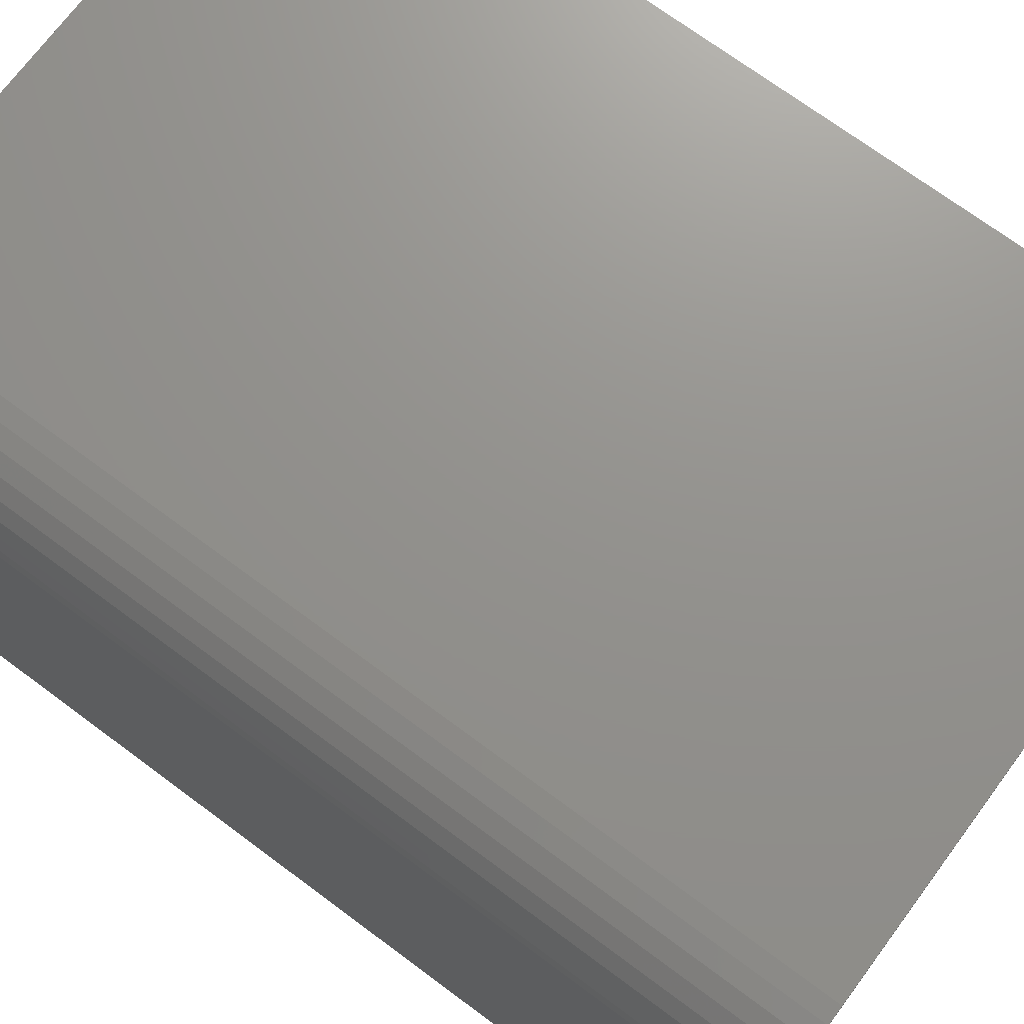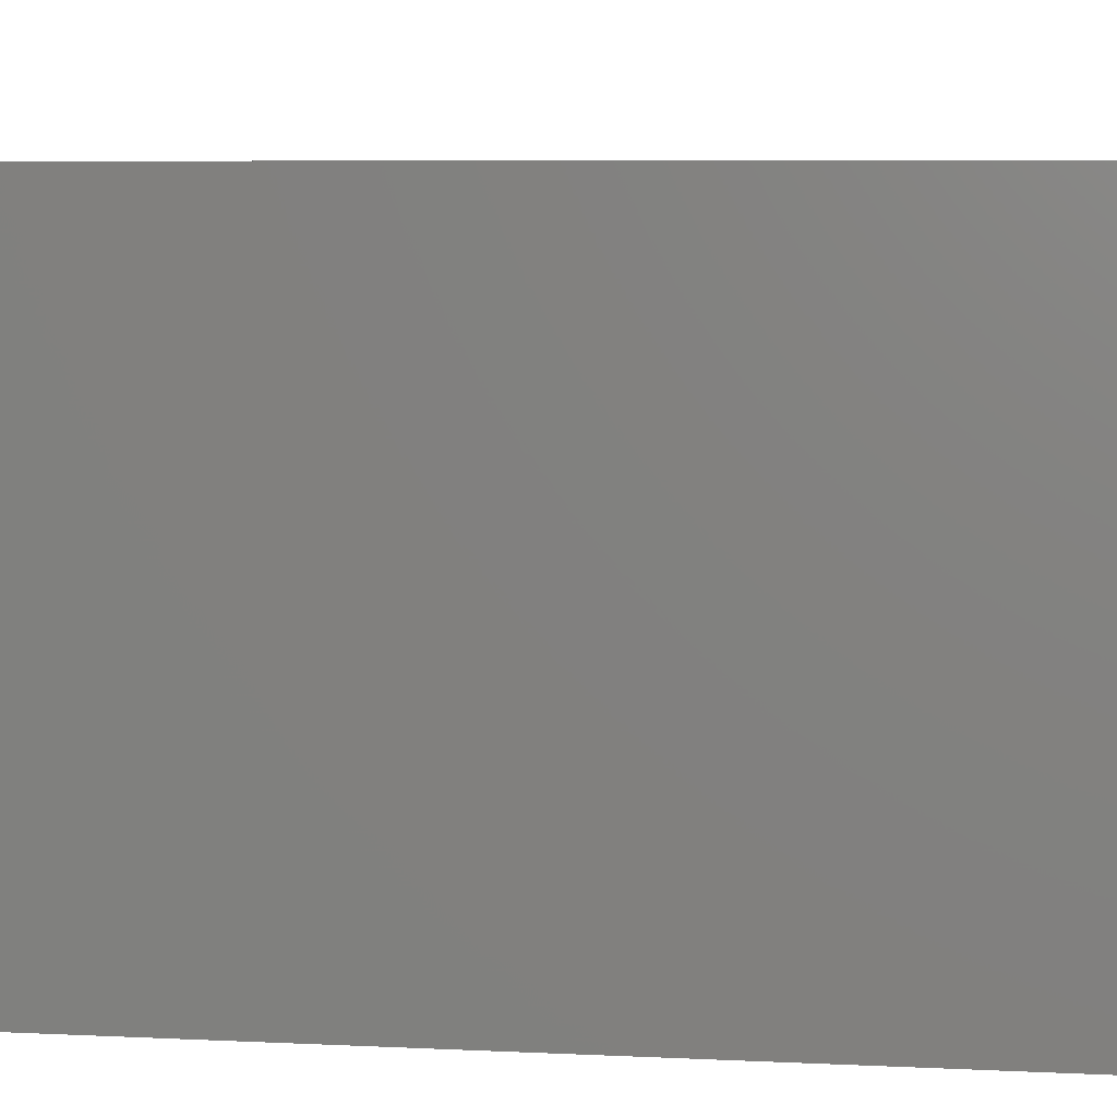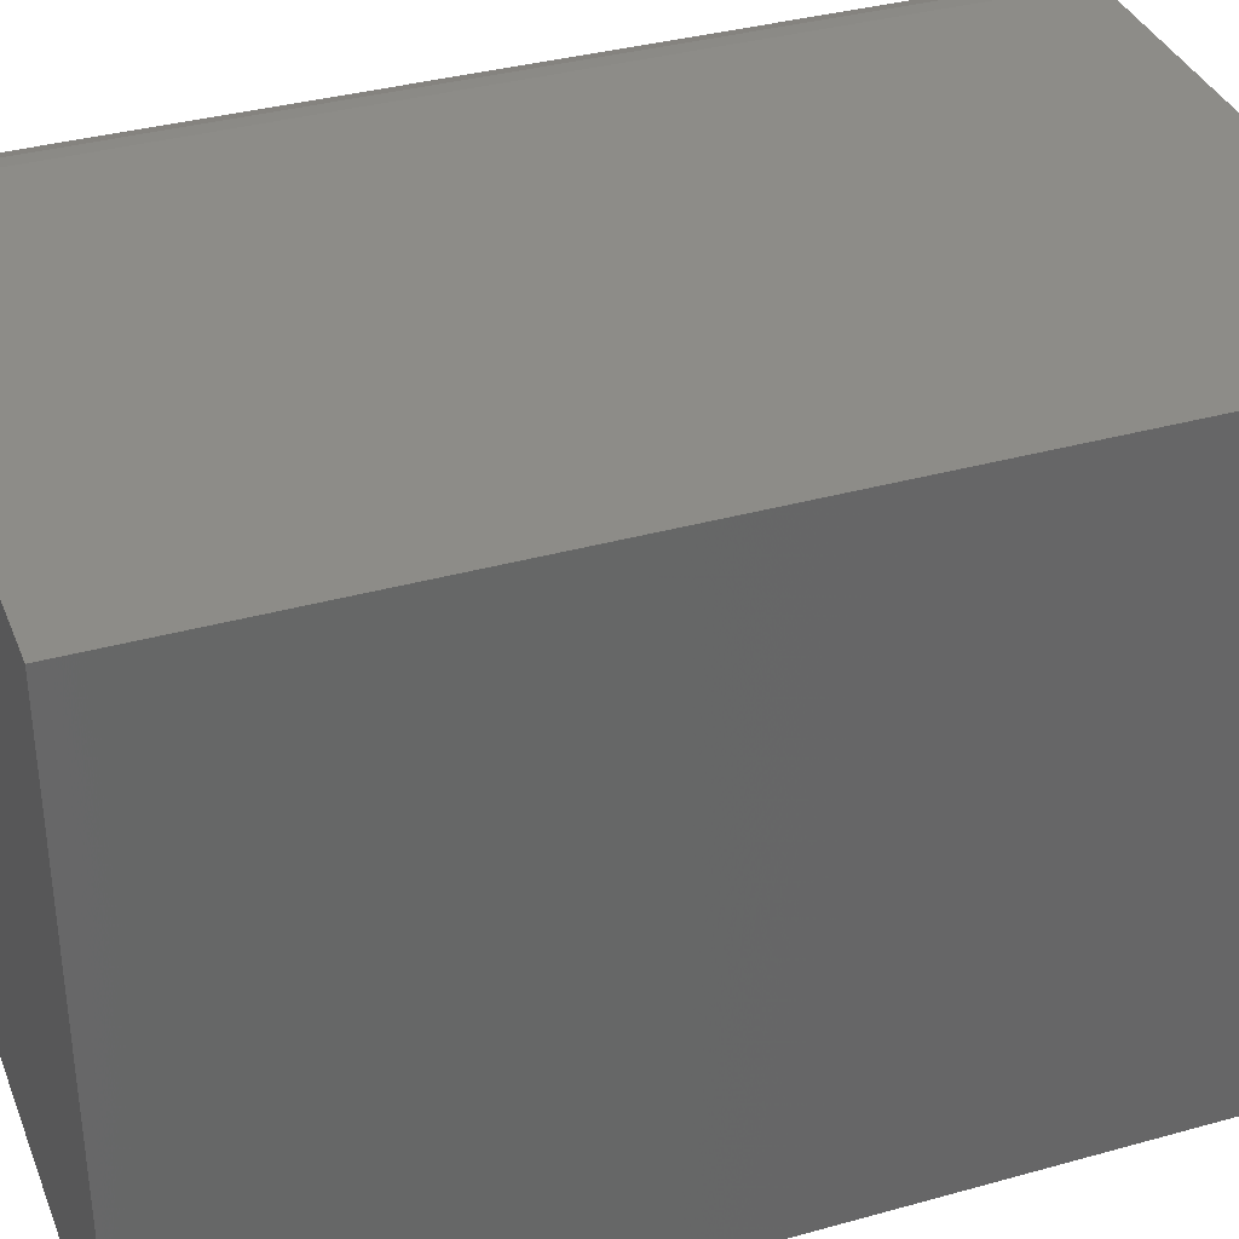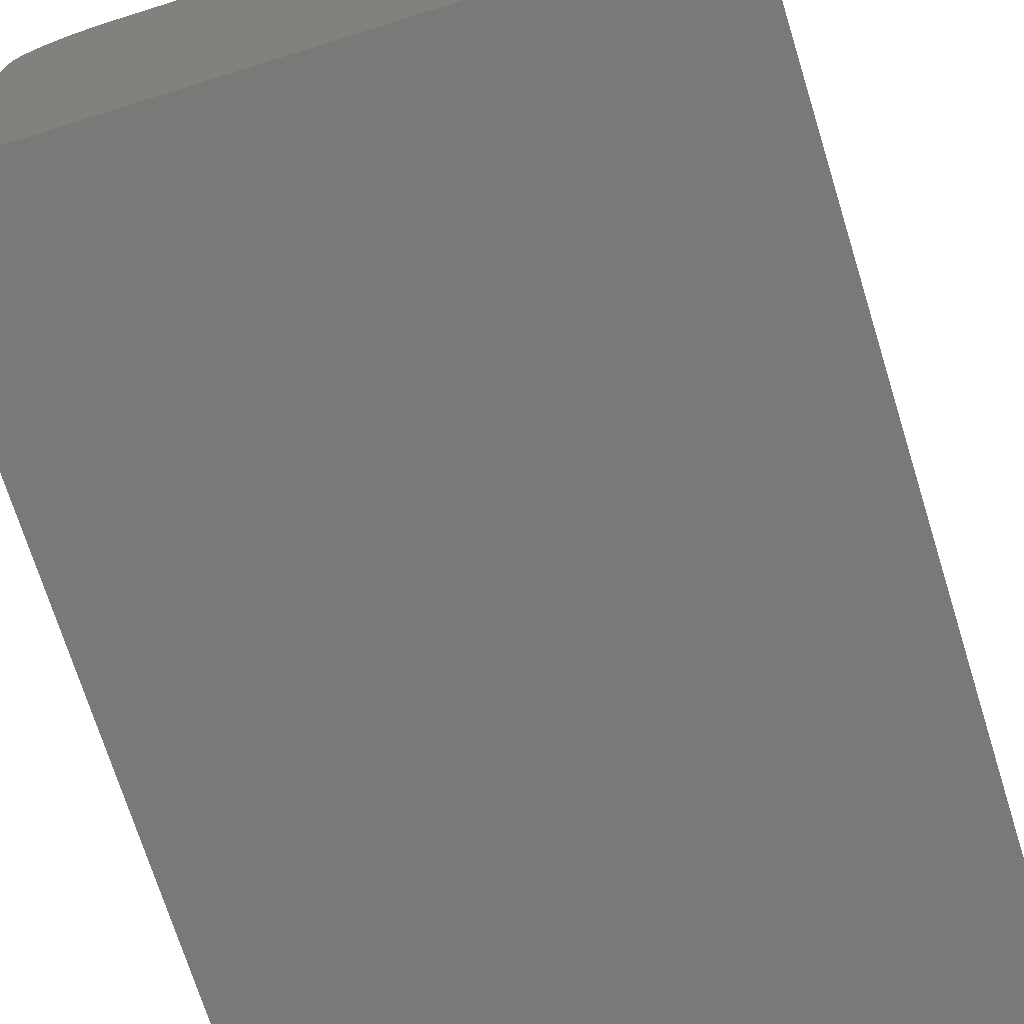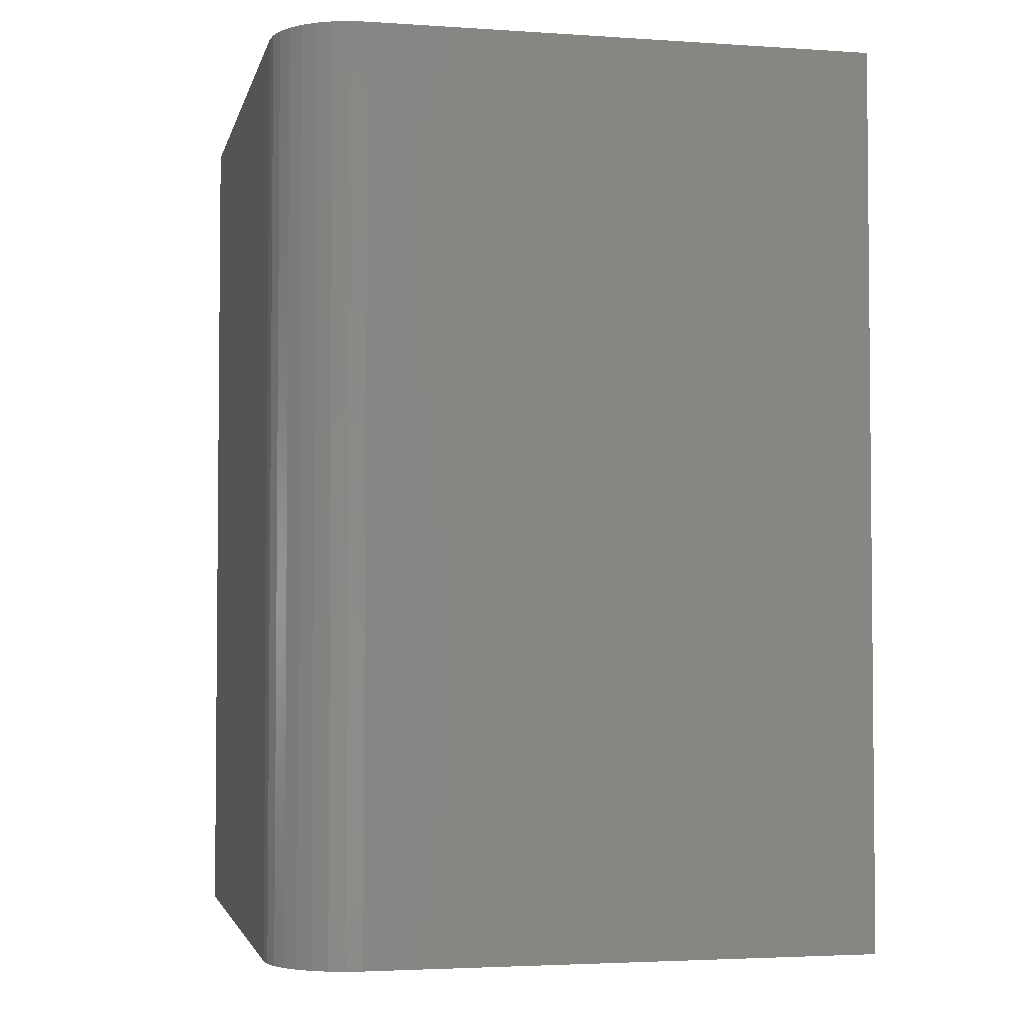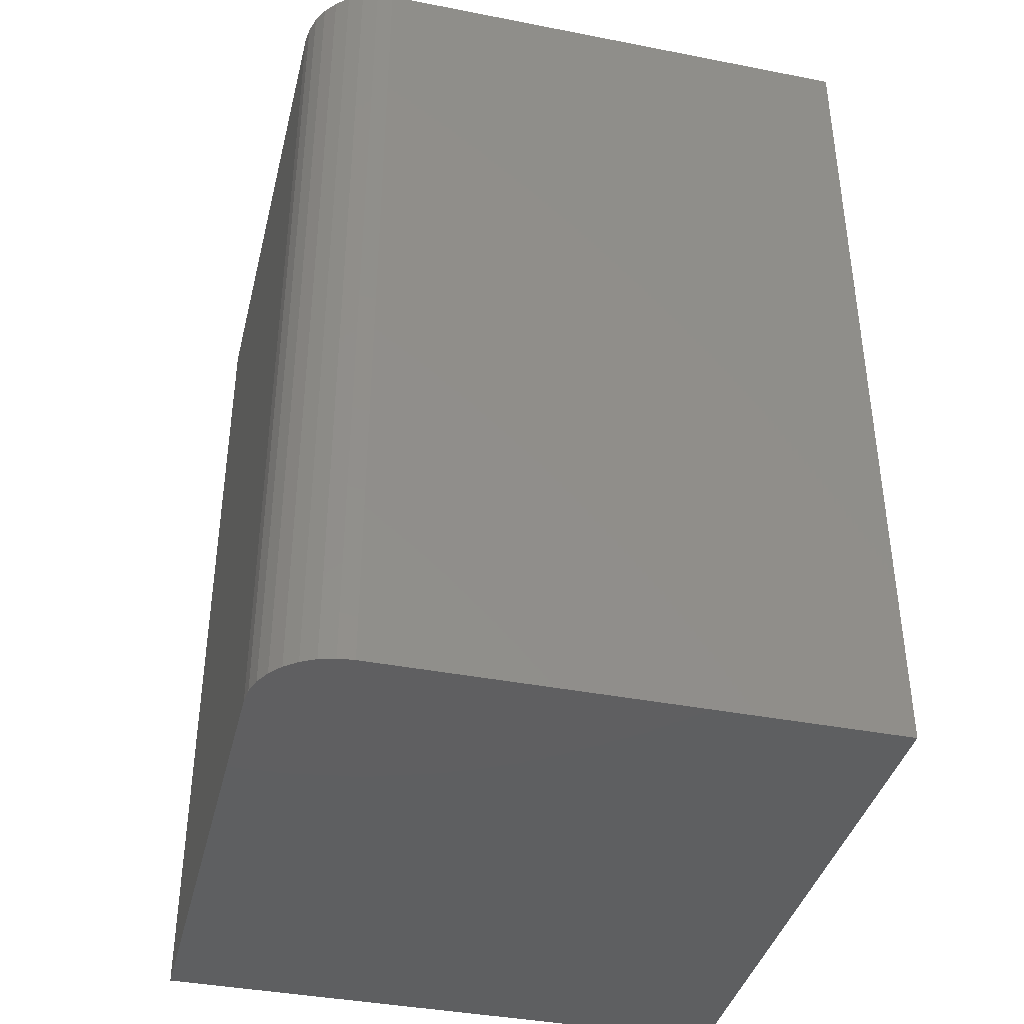
<metadata>
{"format":"stl","ext":"stl","renderer":"f3d","projection":"perspective","resolution":1024,"background":"white","views":[{"elev":71.7,"azim":126.6,"up":"+Z"},{"elev":6.7,"azim":-81.9,"up":"+Z"},{"elev":36.0,"azim":-110.1,"up":"+Z"},{"elev":-72.2,"azim":-162.7,"up":"+Z"},{"elev":-3.3,"azim":77.3,"up":"+Y"},{"elev":-39.1,"azim":76.3,"up":"+Y"}]}
</metadata>
<code>
# stl→obj: 24 verts, 44 faces
v -0.3359 -0.75 0.6641
v 0.2705 -0.75 0.6641
v -0.3359 0.2578 0.6641
v 0.2705 0.2578 0.6641
v 0.2888 0.2578 0.6623
v 0.3064 0.2578 0.6569
v 0.3226 0.2578 0.6483
v 0.3368 0.2578 0.6366
v 0.3484 0.2578 0.6224
v 0.3571 0.2578 0.6062
v 0.3624 0.2578 0.5886
v 0.3642 0.2578 0.5703
v 0.3642 0.2578 0
v -0.3359 0.2578 0
v 0.3642 -0.75 0.5703
v 0.3642 -0.75 0
v 0.3624 -0.75 0.5886
v 0.3571 -0.75 0.6062
v 0.3484 -0.75 0.6224
v 0.3368 -0.75 0.6366
v 0.3226 -0.75 0.6483
v 0.3064 -0.75 0.6569
v 0.2888 -0.75 0.6623
v -0.3359 -0.75 0
f 1 2 3
f 3 2 4
f 4 5 6
f 4 6 7
f 4 7 8
f 4 8 9
f 4 9 10
f 4 10 11
f 4 11 12
f 4 12 13
f 4 13 14
f 4 14 3
f 15 16 12
f 12 16 13
f 16 15 17
f 16 17 18
f 16 18 19
f 16 19 20
f 16 20 21
f 16 21 22
f 16 22 23
f 16 23 2
f 16 2 1
f 16 1 24
f 15 12 17
f 17 12 11
f 17 11 18
f 18 11 10
f 18 10 19
f 19 10 9
f 19 9 20
f 20 9 8
f 20 8 21
f 21 8 7
f 21 7 22
f 22 7 6
f 22 6 23
f 23 6 5
f 23 5 2
f 2 5 4
f 24 14 16
f 16 14 13
f 3 14 1
f 1 14 24

</code>
